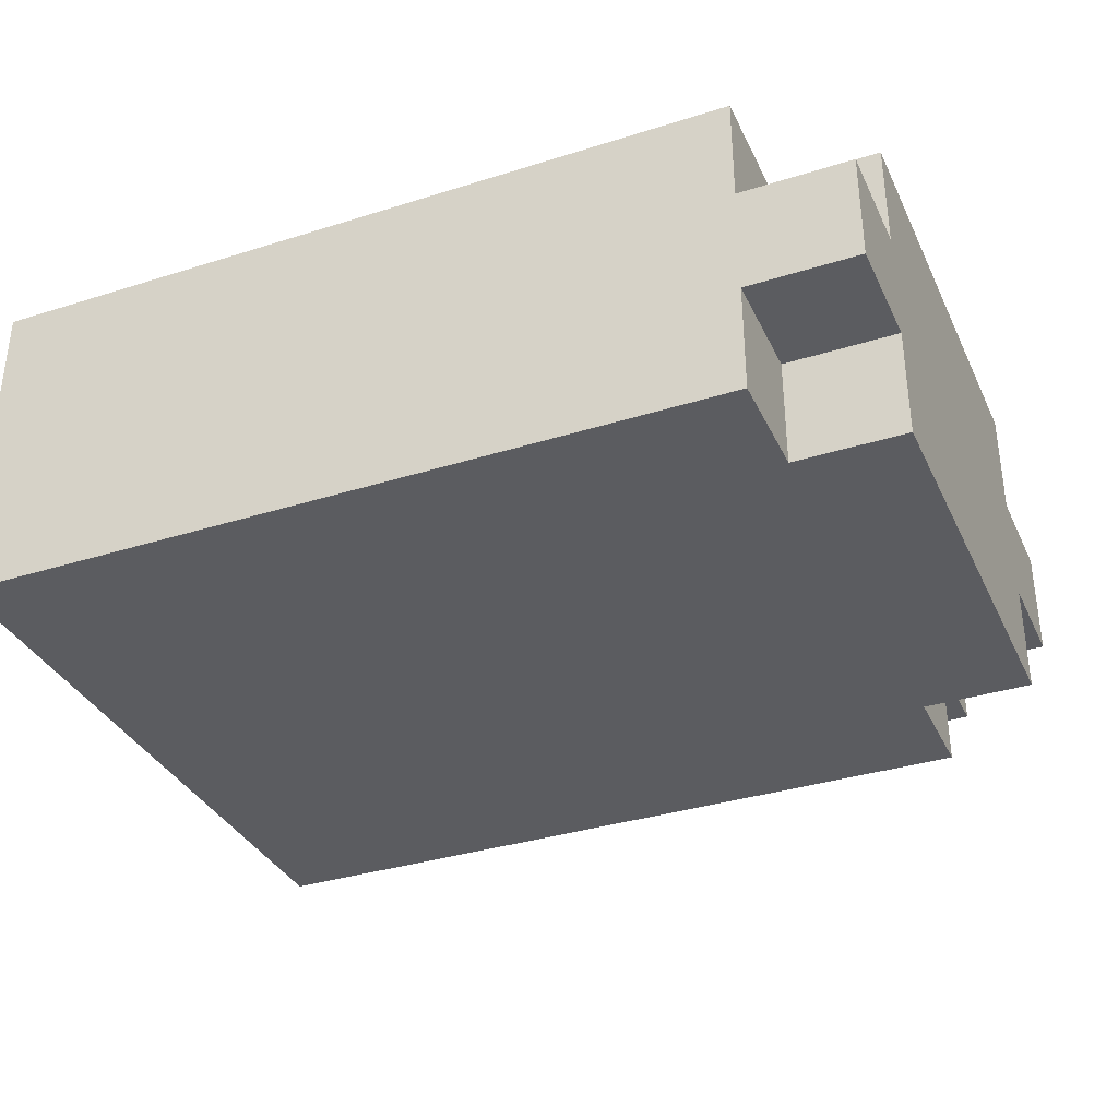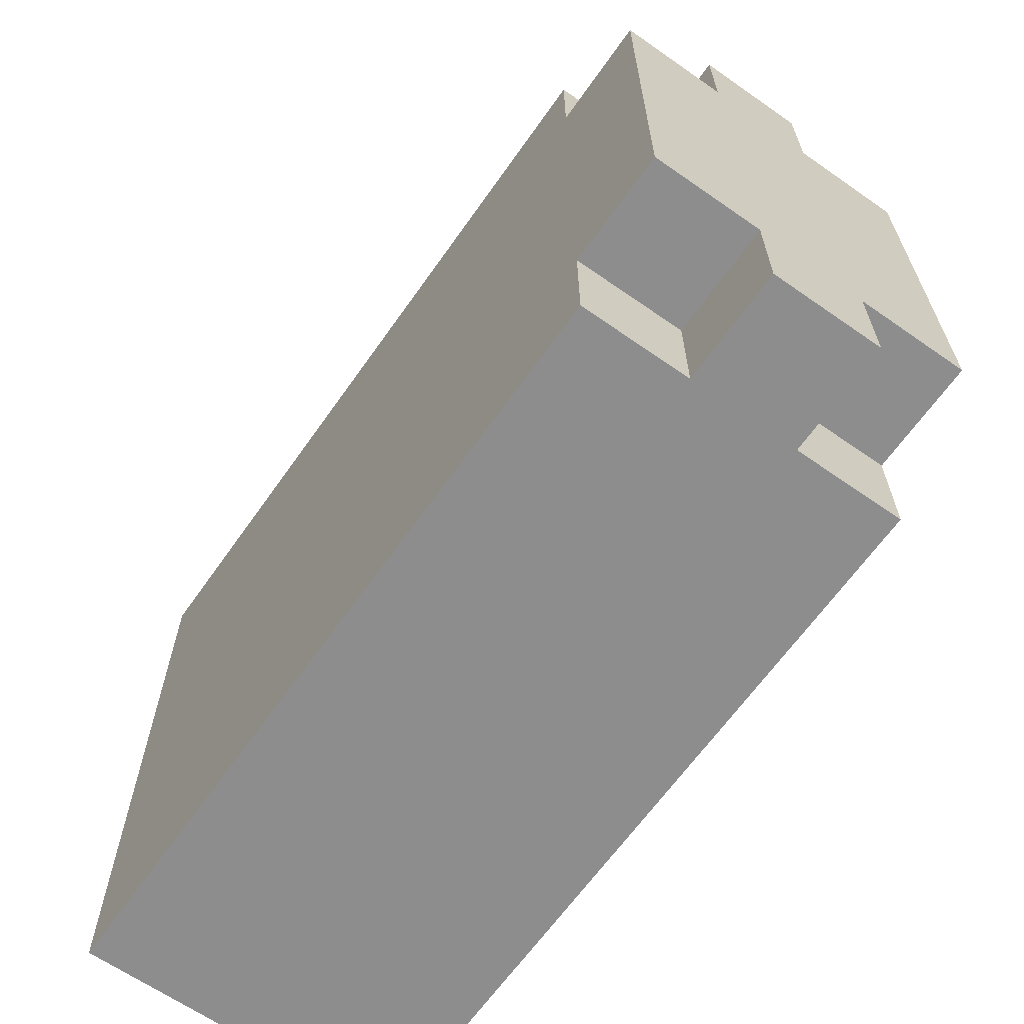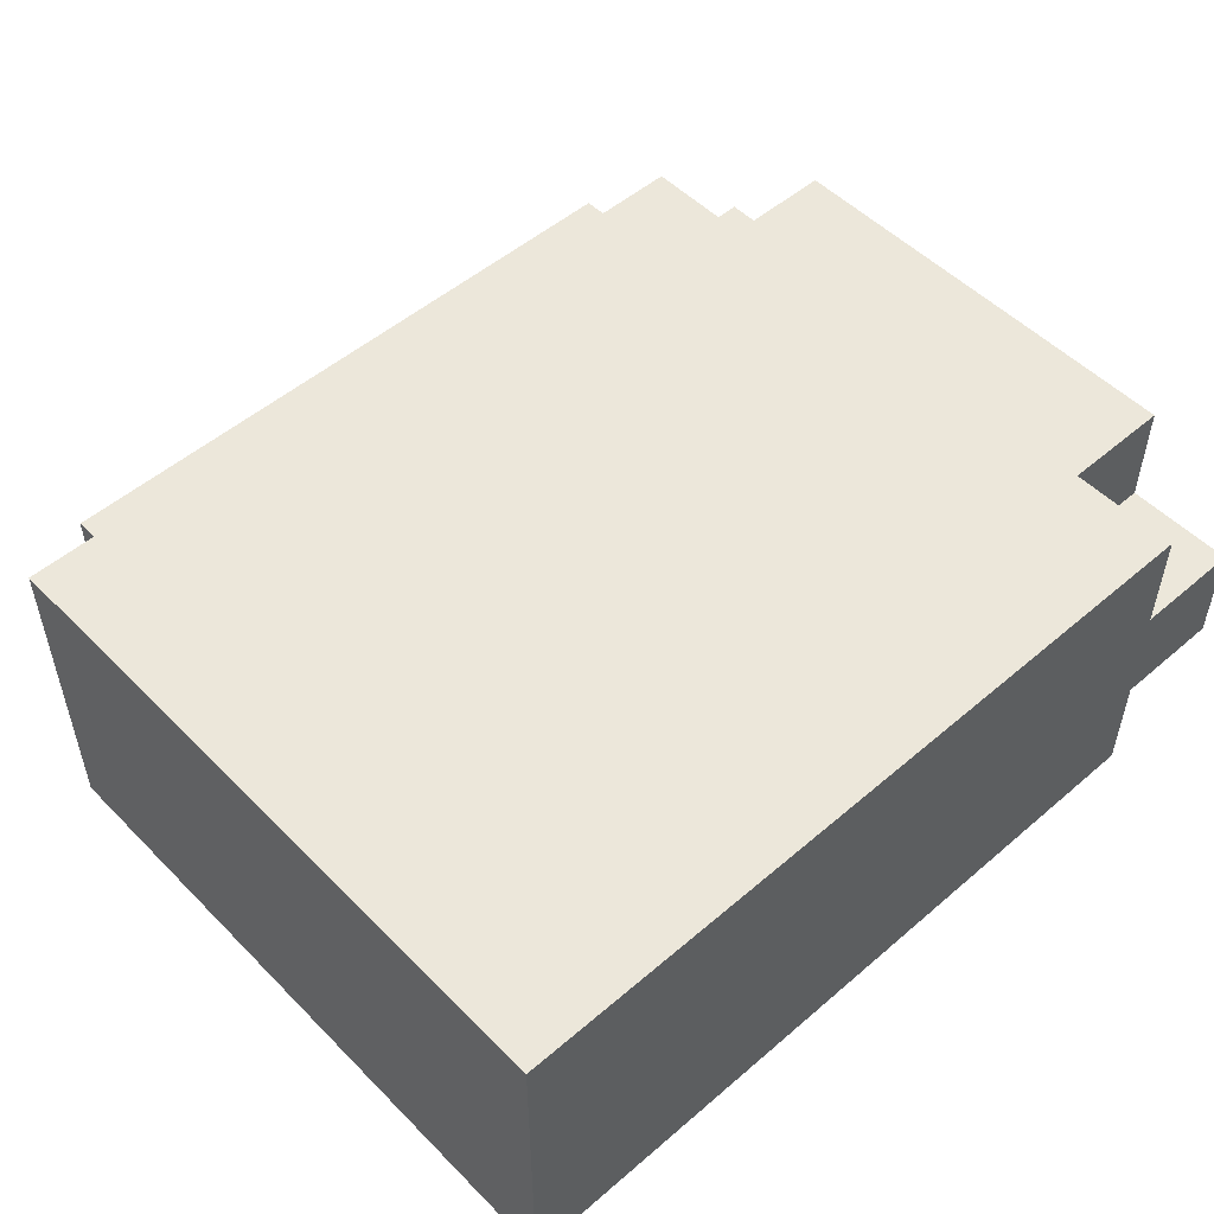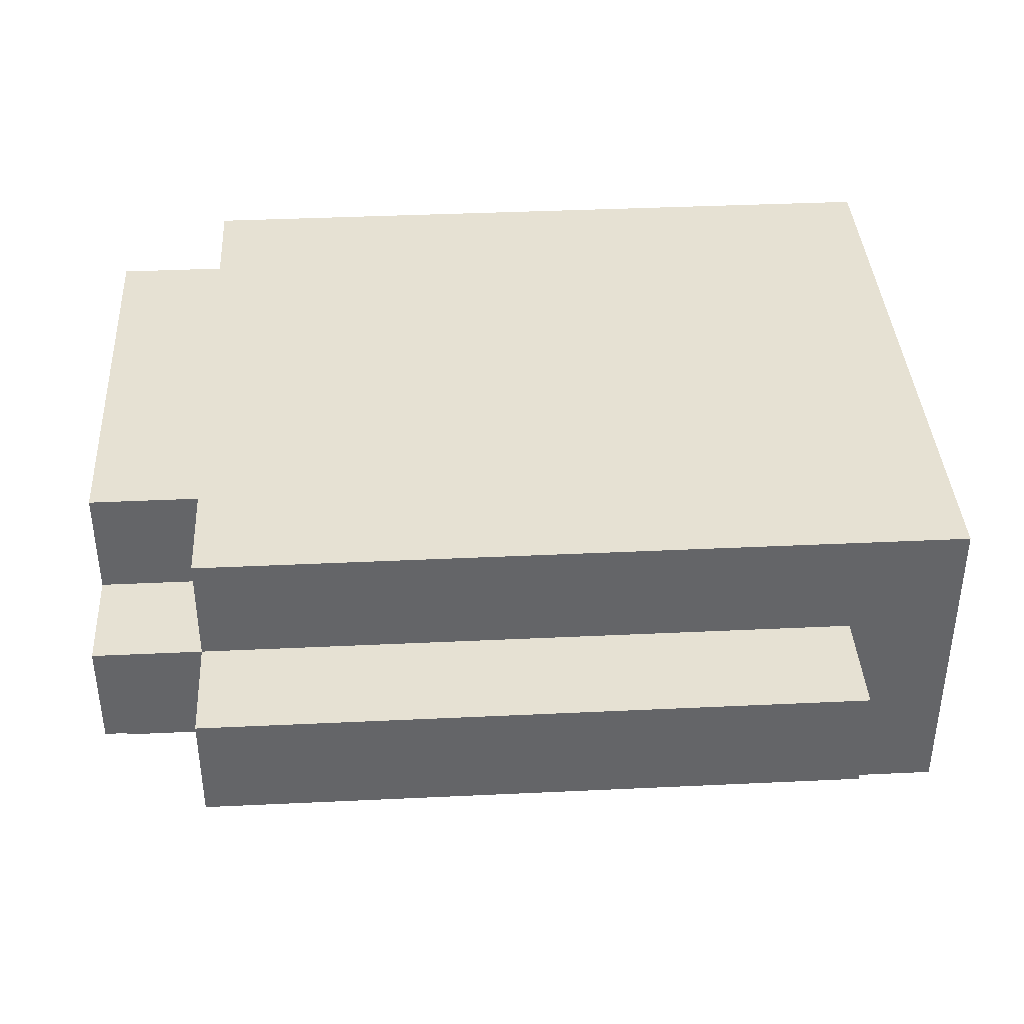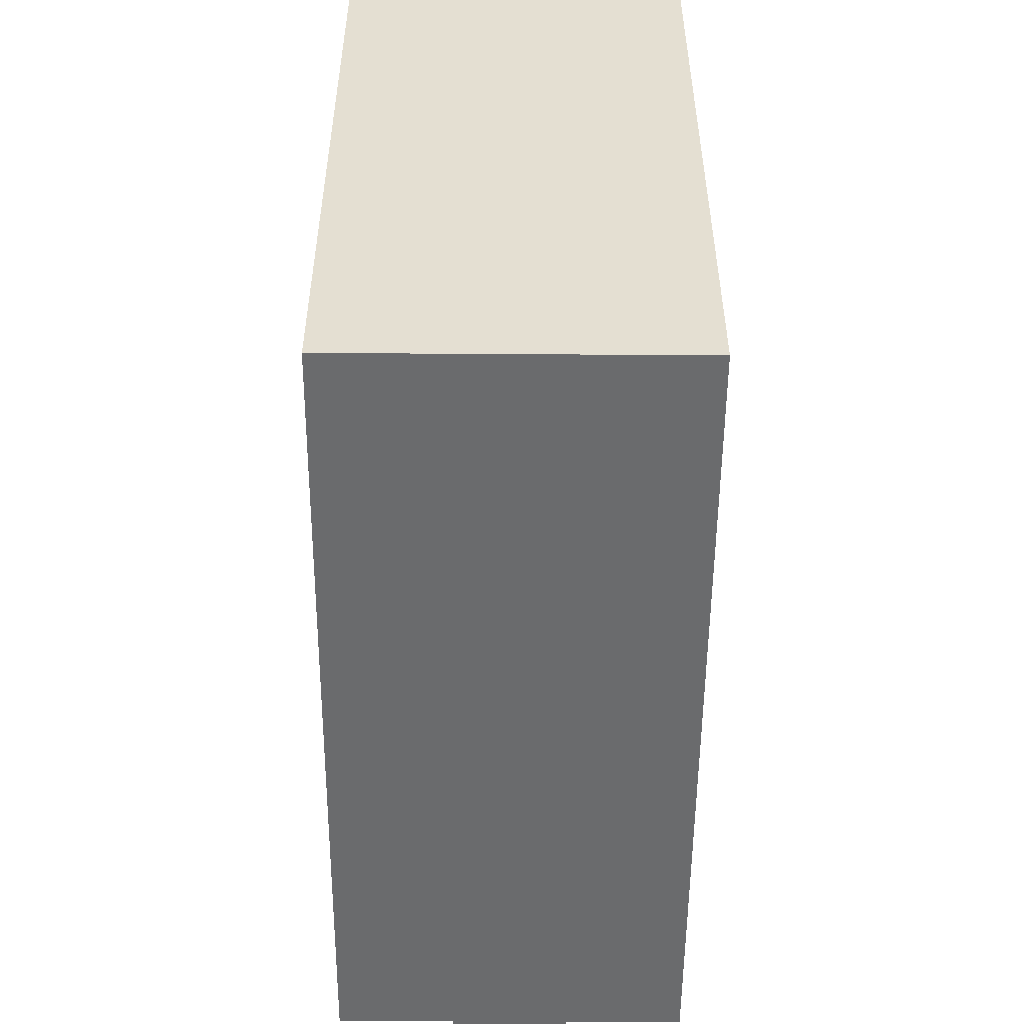
<metadata>
{"format":"obj","ext":"obj","renderer":"f3d","projection":"perspective","resolution":1024,"background":"white","views":[{"elev":-34.9,"azim":22.8,"up":"+Z"},{"elev":-64.7,"azim":54.9,"up":"+Y"},{"elev":51.8,"azim":-42.8,"up":"+Z"},{"elev":38.7,"azim":176.6,"up":"+Z"},{"elev":-53.2,"azim":-90.4,"up":"+Y"}]}
</metadata>
<code>
o
v 0 -0.3 0.1
v 0 -0.3 0
v 0 -0.3 -0.1
v 0 -0.3 -0.2
v 0 -0.2 0.1
v 0 -0.2 0
v 0 -0.2 -0.1
v 0 -0.2 -0.2
v 0 -0.1 0.1
v 0 -0.1 0
v 0 -0.1 -0.1
v 0 -0.1 -0.2
v 0 0 0.1
v 0 0 0
v 0 0 -0.1
v 0 0 -0.2
v 0 0.1 0.1
v 0 0.1 0
v 0 0.1 -0.1
v 0 0.1 -0.2
v 0 0.2 0.1
v 0 0.2 0
v 0 0.2 -0.1
v 0 0.2 -0.2
v 0 0.3 0.1
v 0 0.3 0
v 0 0.3 -0.1
v 0 0.3 -0.2
v 0.1 0.3 0
v 0.1 0.3 -0.1
v 0.1 0.4 0
v 0.1 0.4 -0.1
v 0.7 -0.3 0.1
v 0.7 -0.3 0
v 0.7 -0.3 -0.1
v 0.7 -0.3 -0.2
v 0.7 -0.2 0.1
v 0.7 -0.2 0
v 0.7 -0.2 -0.1
v 0.7 -0.2 -0.2
v 0.7 0.2 0.1
v 0.7 0.2 0
v 0.7 0.2 -0.1
v 0.7 0.2 -0.2
v 0.7 0.3 0.1
v 0.7 0.3 0
v 0.7 0.3 -0.1
v 0.7 0.3 -0.2
v 0.7 0.4 0
v 0.7 0.4 -0.1
v 0.8 -0.3 0
v 0.8 -0.3 -0.1
v 0.8 -0.2 0.1
v 0.8 -0.2 0
v 0.8 -0.2 -0.1
v 0.8 -0.2 -0.2
v 0.8 -0.1 0.1
v 0.8 -0.1 0
v 0.8 -0.1 -0.1
v 0.8 -0.1 -0.2
v 0.8 0 0.1
v 0.8 0 0
v 0.8 0 -0.1
v 0.8 0 -0.2
v 0.8 0.1 0.1
v 0.8 0.1 0
v 0.8 0.1 -0.1
v 0.8 0.1 -0.2
v 0.8 0.2 0.1
v 0.8 0.2 0
v 0.8 0.2 -0.1
v 0.8 0.2 -0.2
v 0.8 0.3 0
v 0.8 0.3 -0.1
v 0 -0.3 0.1
v 0 -0.2 0.1
v 0 -0.1 0.1
v 0 0 0.1
v 0 0.1 0.1
v 0 0.2 0.1
v 0 0.3 0.1
v 0.1 -0.3 0.1
v 0.1 -0.2 0.1
v 0.1 -0.1 0.1
v 0.1 0 0.1
v 0.1 0.1 0.1
v 0.1 0.2 0.1
v 0.1 0.3 0.1
v 0.2 -0.3 0.1
v 0.2 -0.2 0.1
v 0.2 -0.1 0.1
v 0.2 0 0.1
v 0.2 0.1 0.1
v 0.2 0.2 0.1
v 0.2 0.3 0.1
v 0.3 -0.3 0.1
v 0.3 -0.2 0.1
v 0.3 -0.1 0.1
v 0.3 0 0.1
v 0.3 0.1 0.1
v 0.3 0.2 0.1
v 0.3 0.3 0.1
v 0.4 -0.3 0.1
v 0.4 -0.2 0.1
v 0.4 -0.1 0.1
v 0.4 0 0.1
v 0.4 0.1 0.1
v 0.4 0.2 0.1
v 0.4 0.3 0.1
v 0.5 -0.3 0.1
v 0.5 -0.2 0.1
v 0.5 -0.1 0.1
v 0.5 0 0.1
v 0.5 0.1 0.1
v 0.5 0.2 0.1
v 0.5 0.3 0.1
v 0.6 -0.3 0.1
v 0.6 -0.2 0.1
v 0.6 -0.1 0.1
v 0.6 0 0.1
v 0.6 0.1 0.1
v 0.6 0.2 0.1
v 0.6 0.3 0.1
v 0.7 -0.3 0.1
v 0.7 -0.2 0.1
v 0.7 -0.1 0.1
v 0.7 0 0.1
v 0.7 0.1 0.1
v 0.7 0.2 0.1
v 0.7 0.3 0.1
v 0.8 -0.2 0.1
v 0.8 -0.1 0.1
v 0.8 0 0.1
v 0.8 0.1 0.1
v 0.8 0.2 0.1
v 0.1 0.3 0
v 0.1 0.4 0
v 0.2 0.3 0
v 0.2 0.4 0
v 0.3 0.3 0
v 0.4 0.3 0
v 0.4 0.4 0
v 0.5 0.3 0
v 0.6 0.3 0
v 0.6 0.4 0
v 0.7 -0.3 0
v 0.7 -0.2 0
v 0.7 0.2 0
v 0.7 0.3 0
v 0.7 0.4 0
v 0.8 -0.3 0
v 0.8 -0.2 0
v 0.8 0.2 0
v 0.8 0.3 0
v 0.1 0.3 -0.1
v 0.1 0.4 -0.1
v 0.2 0.3 -0.1
v 0.2 0.4 -0.1
v 0.3 0.3 -0.1
v 0.4 0.3 -0.1
v 0.4 0.4 -0.1
v 0.5 0.3 -0.1
v 0.6 0.3 -0.1
v 0.6 0.4 -0.1
v 0.7 -0.3 -0.1
v 0.7 -0.2 -0.1
v 0.7 0.2 -0.1
v 0.7 0.3 -0.1
v 0.7 0.4 -0.1
v 0.8 -0.3 -0.1
v 0.8 -0.2 -0.1
v 0.8 0.2 -0.1
v 0.8 0.3 -0.1
v 0 -0.3 -0.2
v 0 -0.2 -0.2
v 0 -0.1 -0.2
v 0 0 -0.2
v 0 0.1 -0.2
v 0 0.2 -0.2
v 0 0.3 -0.2
v 0.1 -0.3 -0.2
v 0.1 -0.2 -0.2
v 0.1 -0.1 -0.2
v 0.1 0 -0.2
v 0.1 0.1 -0.2
v 0.1 0.2 -0.2
v 0.1 0.3 -0.2
v 0.2 -0.3 -0.2
v 0.2 -0.2 -0.2
v 0.2 -0.1 -0.2
v 0.2 0 -0.2
v 0.2 0.1 -0.2
v 0.2 0.2 -0.2
v 0.2 0.3 -0.2
v 0.3 -0.3 -0.2
v 0.3 -0.2 -0.2
v 0.3 -0.1 -0.2
v 0.3 0 -0.2
v 0.3 0.1 -0.2
v 0.3 0.2 -0.2
v 0.3 0.3 -0.2
v 0.4 -0.3 -0.2
v 0.4 -0.2 -0.2
v 0.4 -0.1 -0.2
v 0.4 0 -0.2
v 0.4 0.1 -0.2
v 0.4 0.2 -0.2
v 0.4 0.3 -0.2
v 0.5 -0.3 -0.2
v 0.5 -0.2 -0.2
v 0.5 -0.1 -0.2
v 0.5 0 -0.2
v 0.5 0.1 -0.2
v 0.5 0.2 -0.2
v 0.5 0.3 -0.2
v 0.6 -0.3 -0.2
v 0.6 -0.2 -0.2
v 0.6 -0.1 -0.2
v 0.6 0 -0.2
v 0.6 0.1 -0.2
v 0.6 0.2 -0.2
v 0.6 0.3 -0.2
v 0.7 -0.3 -0.2
v 0.7 -0.2 -0.2
v 0.7 -0.1 -0.2
v 0.7 0 -0.2
v 0.7 0.1 -0.2
v 0.7 0.2 -0.2
v 0.7 0.3 -0.2
v 0.8 -0.2 -0.2
v 0.8 -0.1 -0.2
v 0.8 0 -0.2
v 0.8 0.1 -0.2
v 0.8 0.2 -0.2
v 0 -0.3 0.1
v 0.1 -0.3 0.1
v 0.2 -0.3 0.1
v 0.3 -0.3 0.1
v 0.4 -0.3 0.1
v 0.5 -0.3 0.1
v 0.6 -0.3 0.1
v 0.7 -0.3 0.1
v 0 -0.3 0
v 0.1 -0.3 0
v 0.2 -0.3 0
v 0.3 -0.3 0
v 0.4 -0.3 0
v 0.5 -0.3 0
v 0.6 -0.3 0
v 0.7 -0.3 0
v 0.8 -0.3 0
v 0 -0.3 -0.1
v 0.1 -0.3 -0.1
v 0.2 -0.3 -0.1
v 0.3 -0.3 -0.1
v 0.4 -0.3 -0.1
v 0.5 -0.3 -0.1
v 0.6 -0.3 -0.1
v 0.7 -0.3 -0.1
v 0.8 -0.3 -0.1
v 0 -0.3 -0.2
v 0.1 -0.3 -0.2
v 0.2 -0.3 -0.2
v 0.3 -0.3 -0.2
v 0.4 -0.3 -0.2
v 0.5 -0.3 -0.2
v 0.6 -0.3 -0.2
v 0.7 -0.3 -0.2
v 0.7 -0.2 0.1
v 0.8 -0.2 0.1
v 0.7 -0.2 0
v 0.8 -0.2 0
v 0.7 -0.2 -0.1
v 0.8 -0.2 -0.1
v 0.7 -0.2 -0.2
v 0.8 -0.2 -0.2
v 0.7 0.2 0.1
v 0.8 0.2 0.1
v 0.7 0.2 0
v 0.8 0.2 0
v 0.7 0.2 -0.1
v 0.8 0.2 -0.1
v 0.7 0.2 -0.2
v 0.8 0.2 -0.2
v 0 0.3 0.1
v 0.1 0.3 0.1
v 0.2 0.3 0.1
v 0.3 0.3 0.1
v 0.4 0.3 0.1
v 0.5 0.3 0.1
v 0.6 0.3 0.1
v 0.7 0.3 0.1
v 0 0.3 0
v 0.1 0.3 0
v 0.2 0.3 0
v 0.3 0.3 0
v 0.4 0.3 0
v 0.5 0.3 0
v 0.6 0.3 0
v 0.7 0.3 0
v 0.8 0.3 0
v 0 0.3 -0.1
v 0.1 0.3 -0.1
v 0.2 0.3 -0.1
v 0.3 0.3 -0.1
v 0.4 0.3 -0.1
v 0.5 0.3 -0.1
v 0.6 0.3 -0.1
v 0.7 0.3 -0.1
v 0.8 0.3 -0.1
v 0 0.3 -0.2
v 0.1 0.3 -0.2
v 0.2 0.3 -0.2
v 0.3 0.3 -0.2
v 0.4 0.3 -0.2
v 0.5 0.3 -0.2
v 0.6 0.3 -0.2
v 0.7 0.3 -0.2
v 0.1 0.4 0
v 0.2 0.4 0
v 0.4 0.4 0
v 0.6 0.4 0
v 0.7 0.4 0
v 0.1 0.4 -0.1
v 0.2 0.4 -0.1
v 0.4 0.4 -0.1
v 0.6 0.4 -0.1
v 0.7 0.4 -0.1
f 5 2 1
f 6 3 2
f 6 2 5
f 7 4 3
f 7 3 6
f 8 4 7
f 9 6 5
f 10 7 6
f 10 6 9
f 11 8 7
f 11 7 10
f 12 8 11
f 13 10 9
f 14 11 10
f 14 10 13
f 14 12 11
f 15 12 14
f 16 12 15
f 17 14 13
f 18 15 14
f 18 14 17
f 19 16 15
f 19 15 18
f 20 16 19
f 21 18 17
f 22 19 18
f 22 18 21
f 23 20 19
f 23 19 22
f 24 20 23
f 25 22 21
f 26 23 22
f 26 22 25
f 27 24 23
f 27 23 26
f 28 24 27
f 31 30 29
f 32 30 31
f 33 34 37
f 37 34 38
f 35 36 39
f 39 36 40
f 41 42 45
f 45 42 46
f 43 44 47
f 47 44 48
f 46 47 49
f 49 47 50
f 51 52 54
f 54 52 55
f 53 54 57
f 54 55 58
f 57 54 58
f 55 56 59
f 58 55 59
f 59 56 60
f 57 58 61
f 58 59 62
f 61 58 62
f 59 60 63
f 62 59 63
f 63 60 64
f 61 62 65
f 62 63 66
f 65 62 66
f 63 64 67
f 66 63 67
f 67 64 68
f 65 66 69
f 66 67 70
f 69 66 70
f 67 68 71
f 70 67 71
f 71 68 72
f 70 71 73
f 73 71 74
f 82 76 75
f 83 77 76
f 83 76 82
f 84 78 77
f 84 77 83
f 85 79 78
f 85 78 84
f 86 80 79
f 86 79 85
f 87 81 80
f 87 80 86
f 88 81 87
f 89 83 82
f 90 84 83
f 90 83 89
f 90 85 84
f 91 85 90
f 92 86 85
f 92 85 91
f 93 87 86
f 93 86 92
f 94 88 87
f 94 87 93
f 95 88 94
f 96 90 89
f 97 91 90
f 97 90 96
f 98 93 92
f 98 91 97
f 98 92 91
f 98 94 93
f 99 94 98
f 100 94 99
f 101 95 94
f 101 94 100
f 102 95 101
f 103 97 96
f 104 98 97
f 104 97 103
f 105 99 98
f 105 98 104
f 106 100 99
f 106 99 105
f 107 101 100
f 107 100 106
f 108 102 101
f 108 101 107
f 109 102 108
f 110 104 103
f 111 105 104
f 111 104 110
f 112 106 105
f 112 105 111
f 113 107 106
f 113 106 112
f 114 108 107
f 114 107 113
f 115 109 108
f 115 108 114
f 116 109 115
f 117 111 110
f 118 112 111
f 118 111 117
f 119 113 112
f 119 112 118
f 120 114 113
f 120 113 119
f 121 115 114
f 121 114 120
f 122 116 115
f 122 115 121
f 123 116 122
f 124 118 117
f 124 119 118
f 125 119 124
f 126 120 119
f 126 119 125
f 127 121 120
f 127 120 126
f 128 122 121
f 128 121 127
f 129 123 122
f 129 122 128
f 130 123 129
f 131 126 125
f 132 127 126
f 132 126 131
f 133 128 127
f 133 127 132
f 134 129 128
f 134 128 133
f 135 129 134
f 138 137 136
f 139 137 138
f 140 139 138
f 141 139 140
f 142 139 141
f 143 142 141
f 144 142 143
f 145 142 144
f 149 145 144
f 150 145 149
f 151 147 146
f 152 147 151
f 153 149 148
f 154 149 153
f 155 156 157
f 157 156 158
f 157 158 159
f 159 158 160
f 160 158 161
f 160 161 162
f 162 161 163
f 163 161 164
f 163 164 168
f 168 164 169
f 165 166 170
f 170 166 171
f 167 168 172
f 172 168 173
f 174 175 181
f 175 176 182
f 181 175 182
f 176 177 183
f 182 176 183
f 177 178 184
f 183 177 184
f 178 179 185
f 184 178 185
f 179 180 186
f 185 179 186
f 186 180 187
f 181 182 188
f 182 183 188
f 188 183 189
f 183 184 190
f 189 183 190
f 184 185 191
f 190 184 191
f 185 186 192
f 191 185 192
f 186 187 193
f 192 186 193
f 193 187 194
f 188 189 195
f 189 190 196
f 195 189 196
f 190 191 197
f 196 190 197
f 191 192 198
f 197 191 198
f 192 193 199
f 198 192 199
f 193 194 200
f 199 193 200
f 200 194 201
f 195 196 202
f 196 197 203
f 202 196 203
f 197 198 204
f 203 197 204
f 198 199 205
f 204 198 205
f 199 200 206
f 205 199 206
f 200 201 207
f 206 200 207
f 207 201 208
f 202 203 209
f 203 204 210
f 209 203 210
f 204 205 211
f 210 204 211
f 205 206 212
f 211 205 212
f 206 207 213
f 212 206 213
f 207 208 214
f 213 207 214
f 214 208 215
f 209 210 216
f 210 211 217
f 216 210 217
f 211 212 218
f 217 211 218
f 212 213 219
f 218 212 219
f 213 214 220
f 219 213 220
f 214 215 221
f 220 214 221
f 221 215 222
f 216 217 223
f 217 218 224
f 223 217 224
f 218 219 225
f 224 218 225
f 219 220 226
f 225 219 226
f 220 221 227
f 226 220 227
f 221 222 228
f 227 221 228
f 228 222 229
f 224 225 230
f 225 226 231
f 230 225 231
f 226 227 232
f 231 226 232
f 227 228 233
f 232 227 233
f 233 228 234
f 243 236 235
f 244 237 236
f 244 236 243
f 245 238 237
f 245 237 244
f 246 239 238
f 246 238 245
f 247 240 239
f 247 239 246
f 248 241 240
f 248 240 247
f 249 242 241
f 249 241 248
f 250 242 249
f 252 244 243
f 253 245 244
f 253 244 252
f 254 246 245
f 254 245 253
f 255 247 246
f 255 246 254
f 256 248 247
f 256 247 255
f 257 249 248
f 257 248 256
f 258 250 249
f 258 249 257
f 259 251 250
f 259 250 258
f 260 251 259
f 261 253 252
f 262 254 253
f 262 253 261
f 263 255 254
f 263 254 262
f 264 256 255
f 264 255 263
f 265 257 256
f 265 256 264
f 266 258 257
f 266 257 265
f 267 259 258
f 267 258 266
f 268 259 267
f 271 270 269
f 272 270 271
f 275 274 273
f 276 274 275
f 277 278 279
f 279 278 280
f 281 282 283
f 283 282 284
f 285 286 293
f 286 287 294
f 293 286 294
f 287 288 295
f 294 287 295
f 288 289 296
f 295 288 296
f 289 290 297
f 296 289 297
f 290 291 298
f 297 290 298
f 291 292 299
f 298 291 299
f 299 292 300
f 293 294 302
f 302 294 303
f 300 301 309
f 309 301 310
f 302 303 311
f 303 304 312
f 311 303 312
f 304 305 313
f 312 304 313
f 305 306 314
f 313 305 314
f 306 307 315
f 314 306 315
f 307 308 316
f 315 307 316
f 308 309 317
f 316 308 317
f 317 309 318
f 319 320 324
f 320 321 325
f 324 320 325
f 321 322 326
f 325 321 326
f 322 323 327
f 326 322 327
f 327 323 328

</code>
